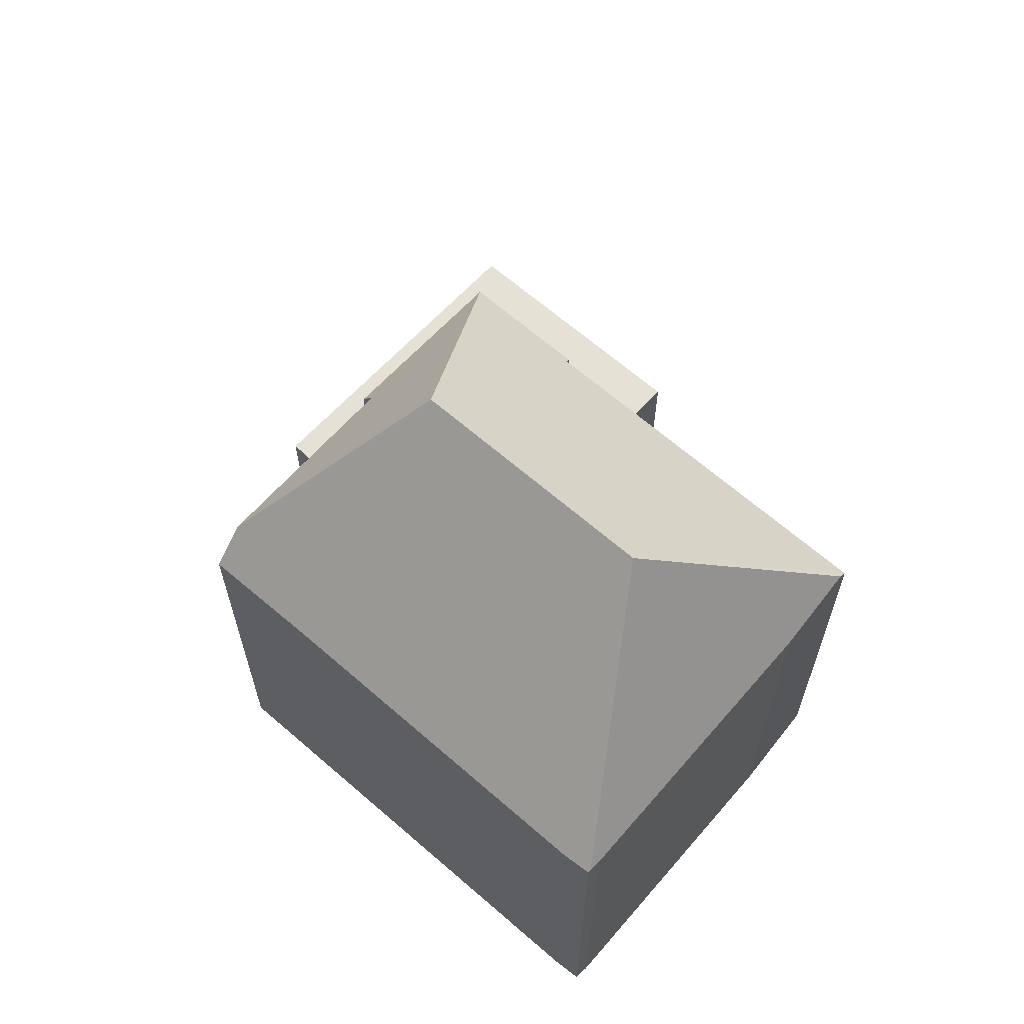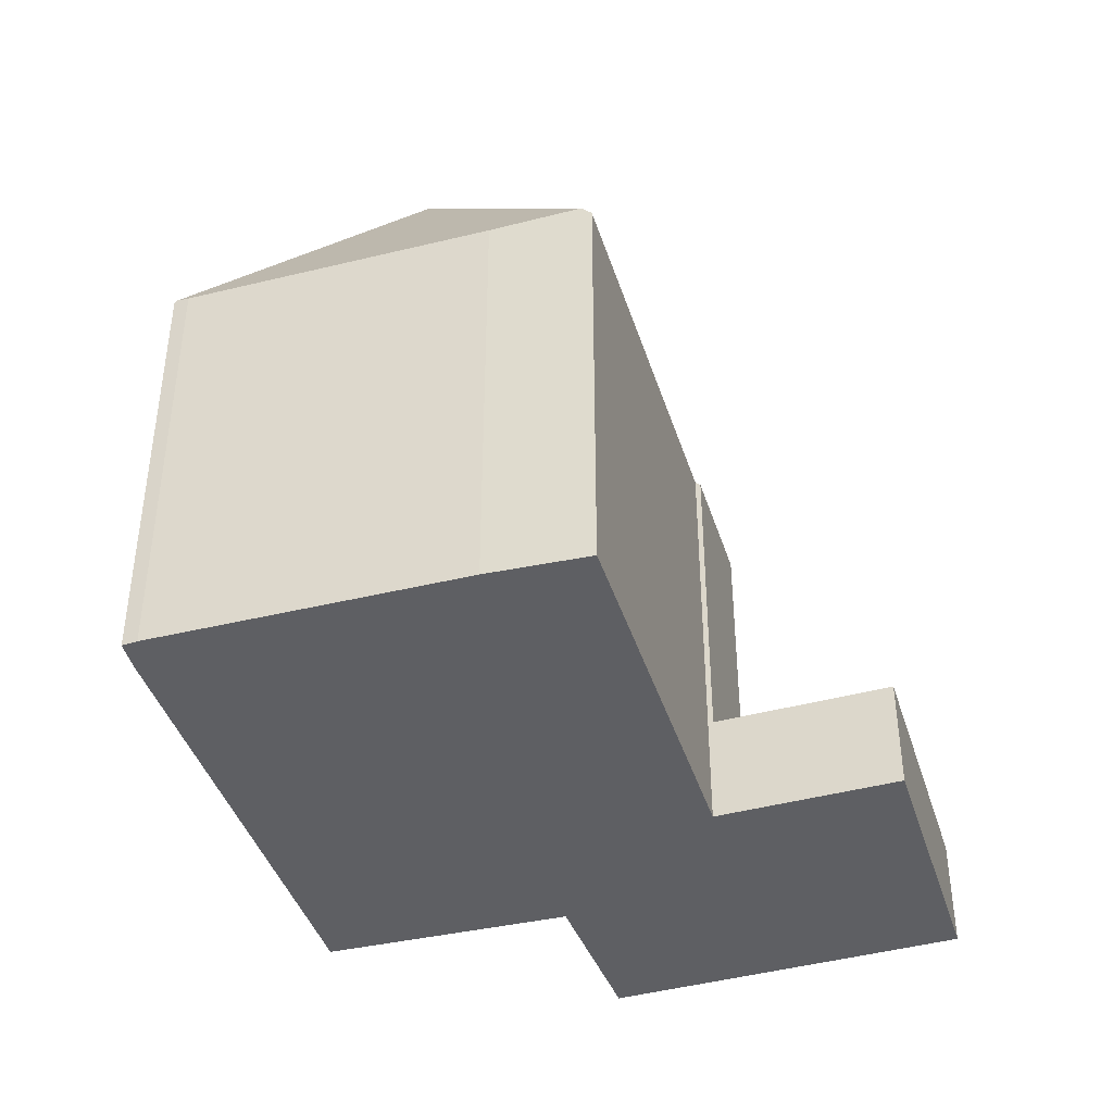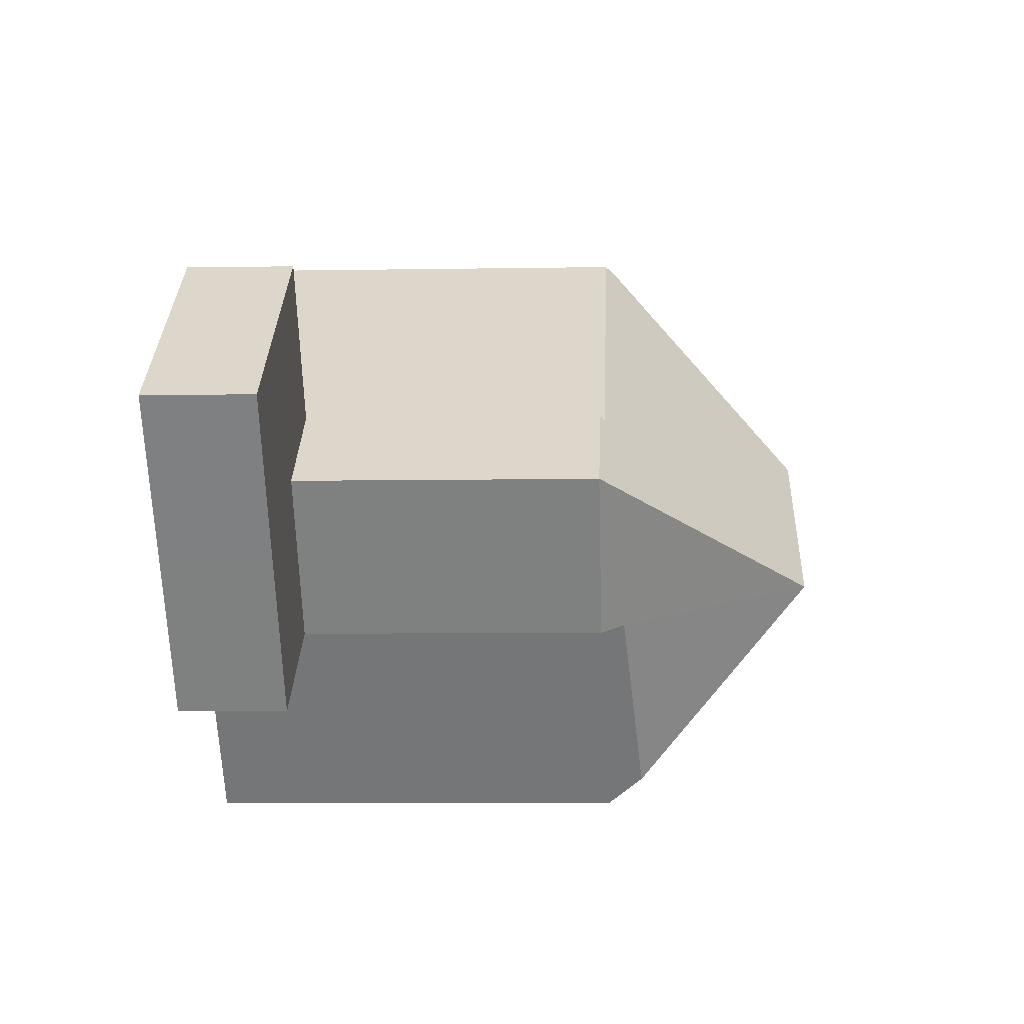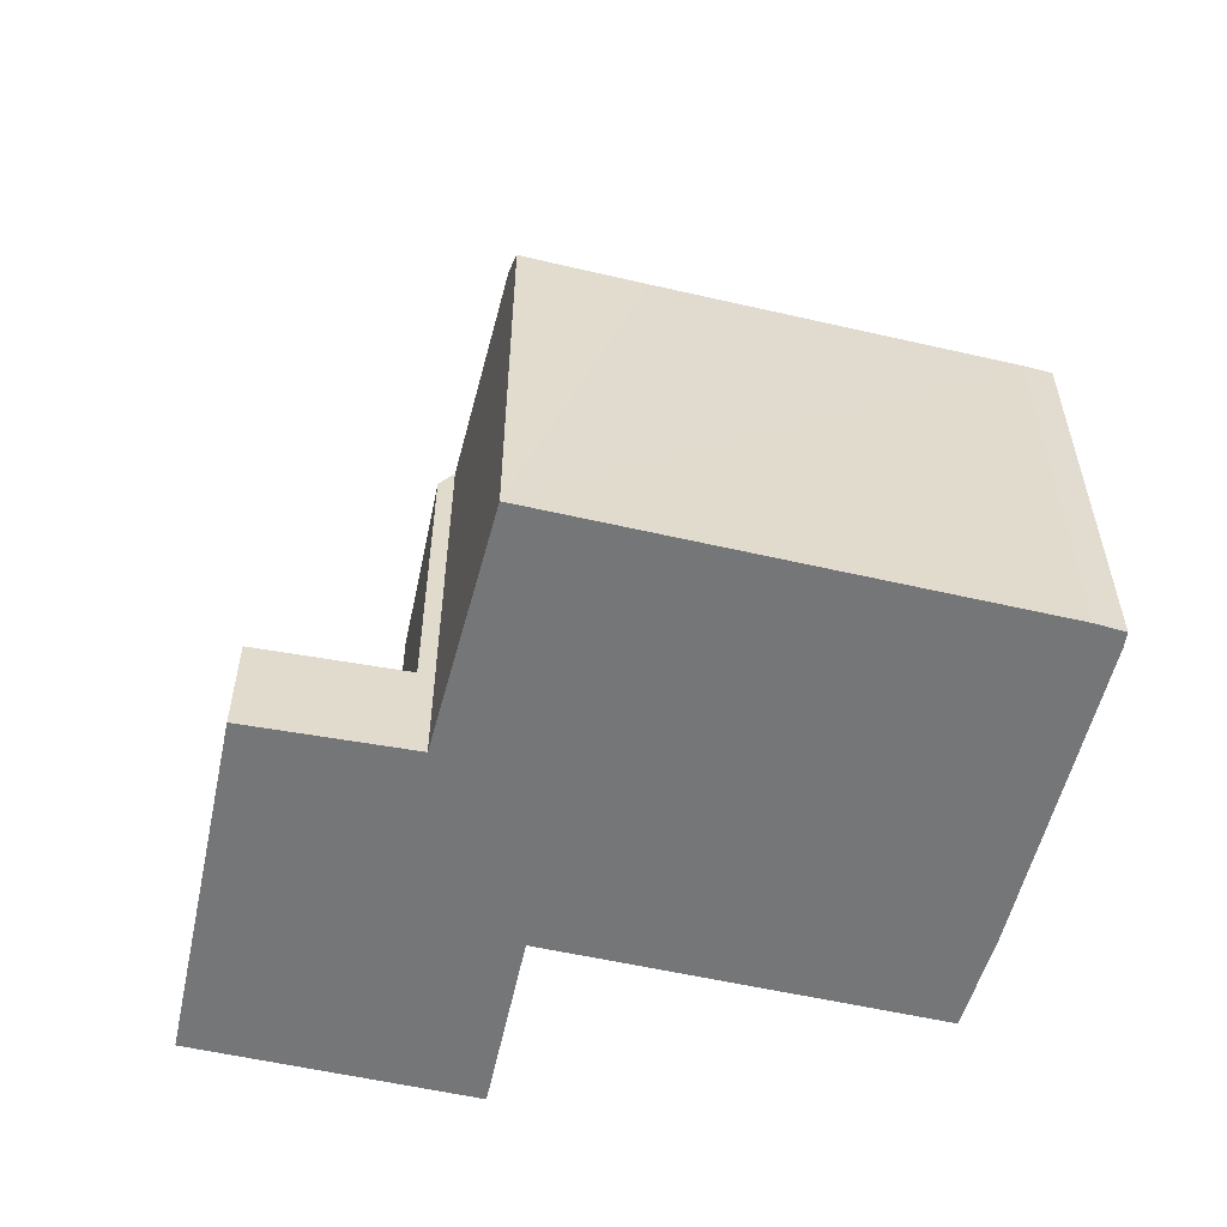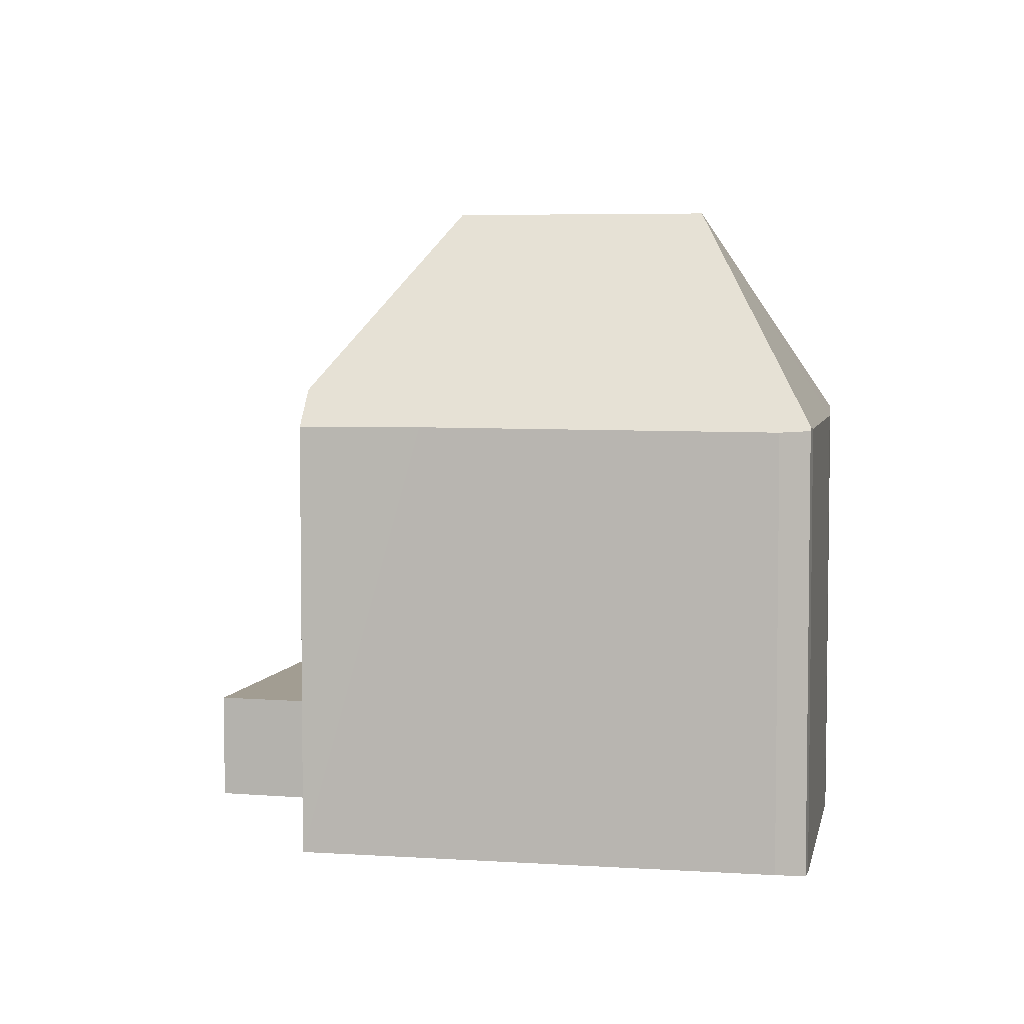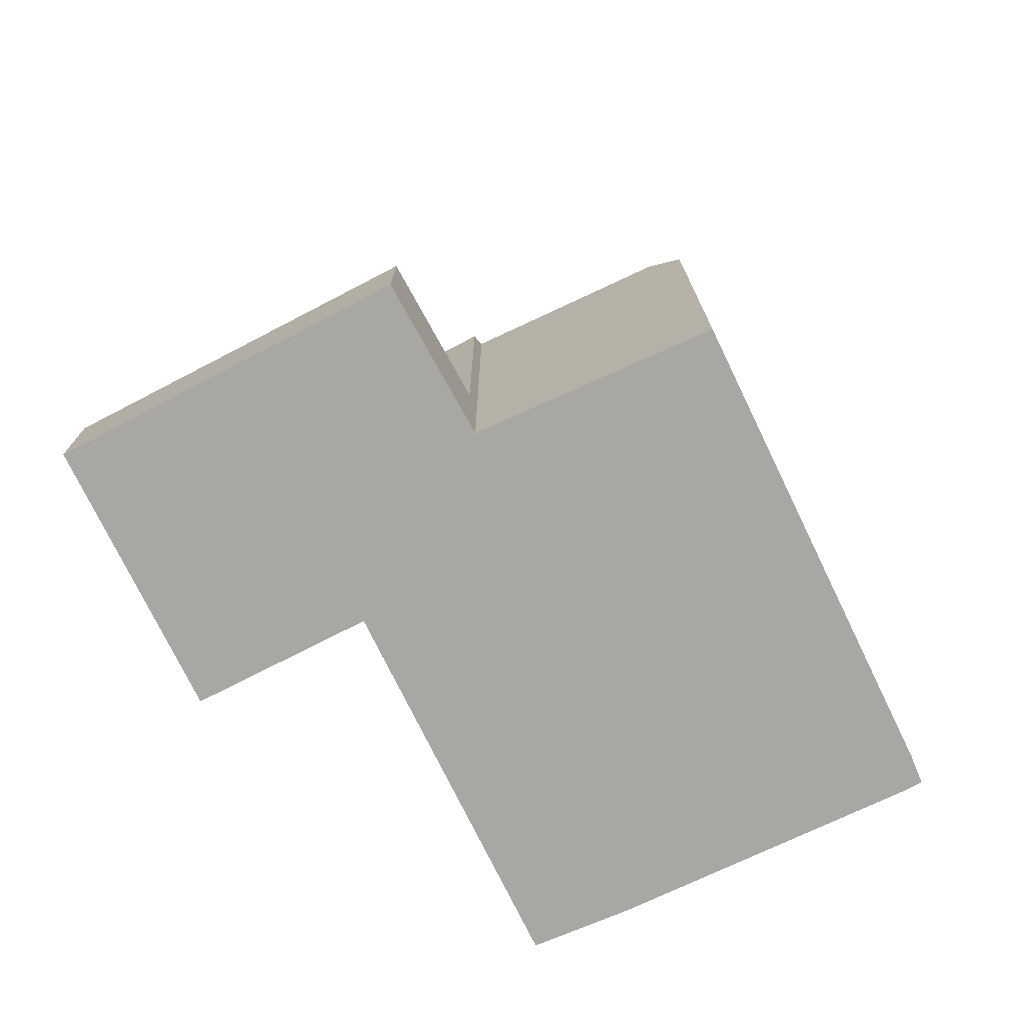
<metadata>
{"format":"obj","ext":"obj","renderer":"f3d","projection":"perspective","resolution":1024,"background":"white","views":[{"elev":64.7,"azim":-100.1,"up":"+Y"},{"elev":-41.6,"azim":-34.4,"up":"+Y"},{"elev":-7.3,"azim":92.7,"up":"+Z"},{"elev":-56.8,"azim":-154.8,"up":"+Y"},{"elev":4.9,"azim":-129.8,"up":"+Y"},{"elev":-74.8,"azim":154.5,"up":"+Y"}]}
</metadata>
<code>
v  12.65 7.924 0.15
v  10.66 8.029 1.604
v  10.72 7.927 1.683
v  8.066 12.14 -1.489
v  5.032 8.037 6.085
v  4.322 12.12 1.513
v  10.33 8.382 -2.447
v  10.56 7.93 -2.615
v  7.779 8.733 -5.451
v  0.035 8.135 0.051
v  0.41 8.039 -0.37
v  0 8.071 4.942e-16
v  5.586 8.073 -4.498
v  7.361 8.061 -5.943
v  0.161 8.097 0.238
v  3.789 8.097 4.69
v  4.909 8.22 5.947
v  5.032 -3.726e-16 6.085
v  4.909 -3.641e-16 5.947
v  3.789 -2.872e-16 4.69
v  10.66 -9.822e-17 1.604
v  10.72 -1.031e-16 1.683
v  0.161 -1.457e-17 0.238
v  0 0 0
v  0.035 -3.123e-18 0.051
v  12.65 -9.185e-18 0.15
v  10.56 1.601e-16 -2.615
v  10.33 1.498e-16 -2.447
v  7.361 3.639e-16 -5.943
v  7.779 3.338e-16 -5.451
v  0.41 2.266e-17 -0.37
v  5.586 2.754e-16 -4.498
v  10.56 2.057 -2.615
v  14.81 2.057 -1.57
v  12.8 2.057 -4.226
v  16.8 2.057 1.068
v  12.65 2.057 0.15
v  14.64 2.057 2.789
v  10.72 2.057 1.683
v  12.73 2.057 4.31
v  12.73 -2.639e-16 4.31
v  12.8 2.588e-16 -4.226
v  14.64 -1.708e-16 2.789
v  16.8 -6.54e-17 1.068
v  14.81 9.613e-17 -1.57
g defaultobject
f 1 2 3
f 2 1 4
f 2 4 5
f 5 4 6
f 1 7 4
f 7 1 8
f 4 7 9
f 10 11 12
f 11 10 6
f 11 6 13
f 13 6 4
f 13 4 14
f 14 4 9
f 15 6 10
f 6 15 16
f 6 16 17
f 6 17 5
f 16 5 17
f 5 16 18
f 18 16 19
f 19 16 20
f 21 3 2
f 3 21 22
f 12 15 10
f 15 12 23
f 23 12 24
f 23 24 25
f 23 16 15
f 16 23 20
f 18 2 5
f 2 18 21
f 22 1 3
f 1 22 26
f 1 27 8
f 27 1 26
f 28 9 7
f 9 28 14
f 14 28 29
f 29 28 30
f 8 28 7
f 28 8 27
f 29 13 14
f 13 29 11
f 11 29 31
f 31 29 32
f 11 24 12
f 24 11 31
f 31 25 24
f 25 31 23
f 23 31 20
f 20 31 32
f 20 32 19
f 19 32 18
f 18 32 21
f 21 32 29
f 21 29 30
f 21 30 28
f 21 28 22
f 22 28 26
f 26 28 27
f 33 34 35
f 34 33 36
f 36 33 37
f 36 37 38
f 38 37 39
f 38 39 40
f 27 37 33
f 37 27 26
f 22 40 39
f 40 22 41
f 26 39 37
f 39 26 22
f 42 33 35
f 33 42 27
f 41 38 40
f 38 41 43
f 38 43 36
f 36 43 44
f 44 34 36
f 34 44 45
f 34 45 35
f 35 45 42
f 22 43 41
f 43 22 26
f 43 26 44
f 44 26 27
f 44 27 42
f 44 42 45

</code>
